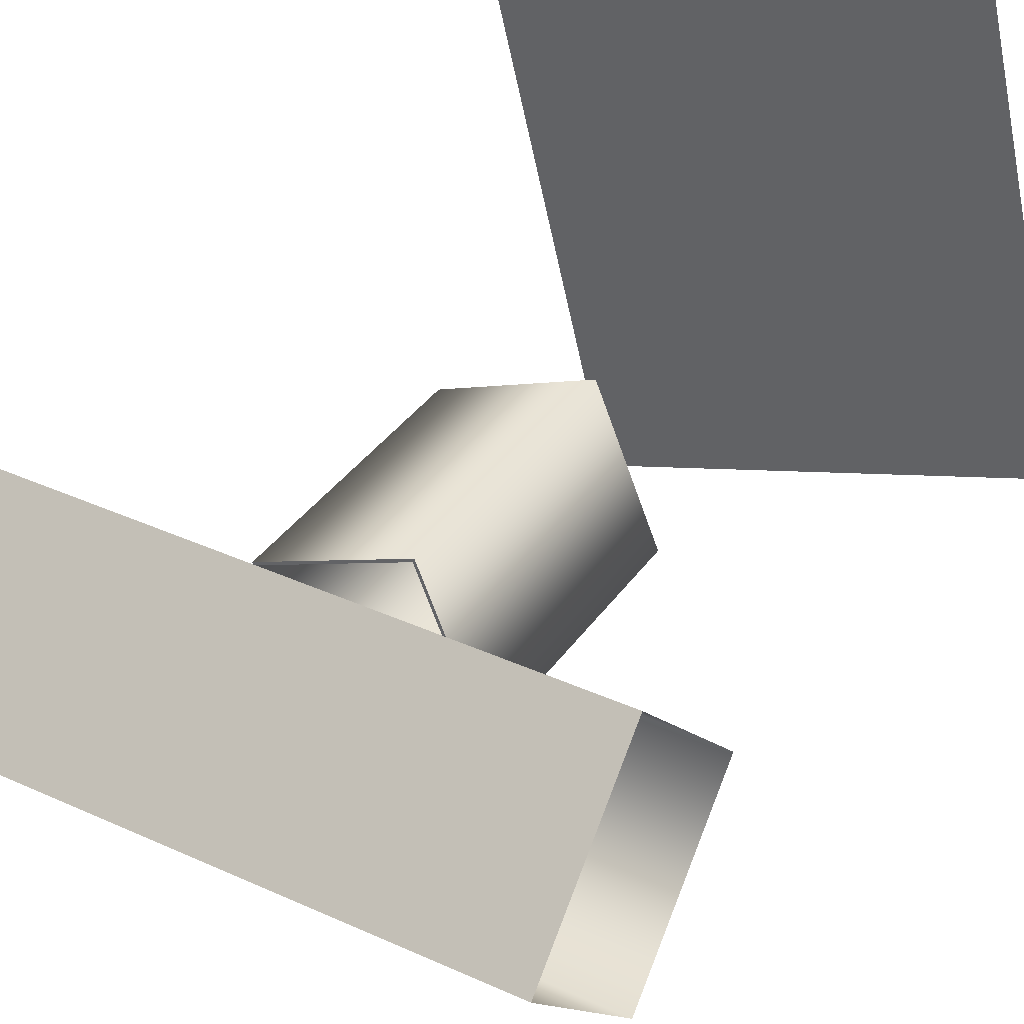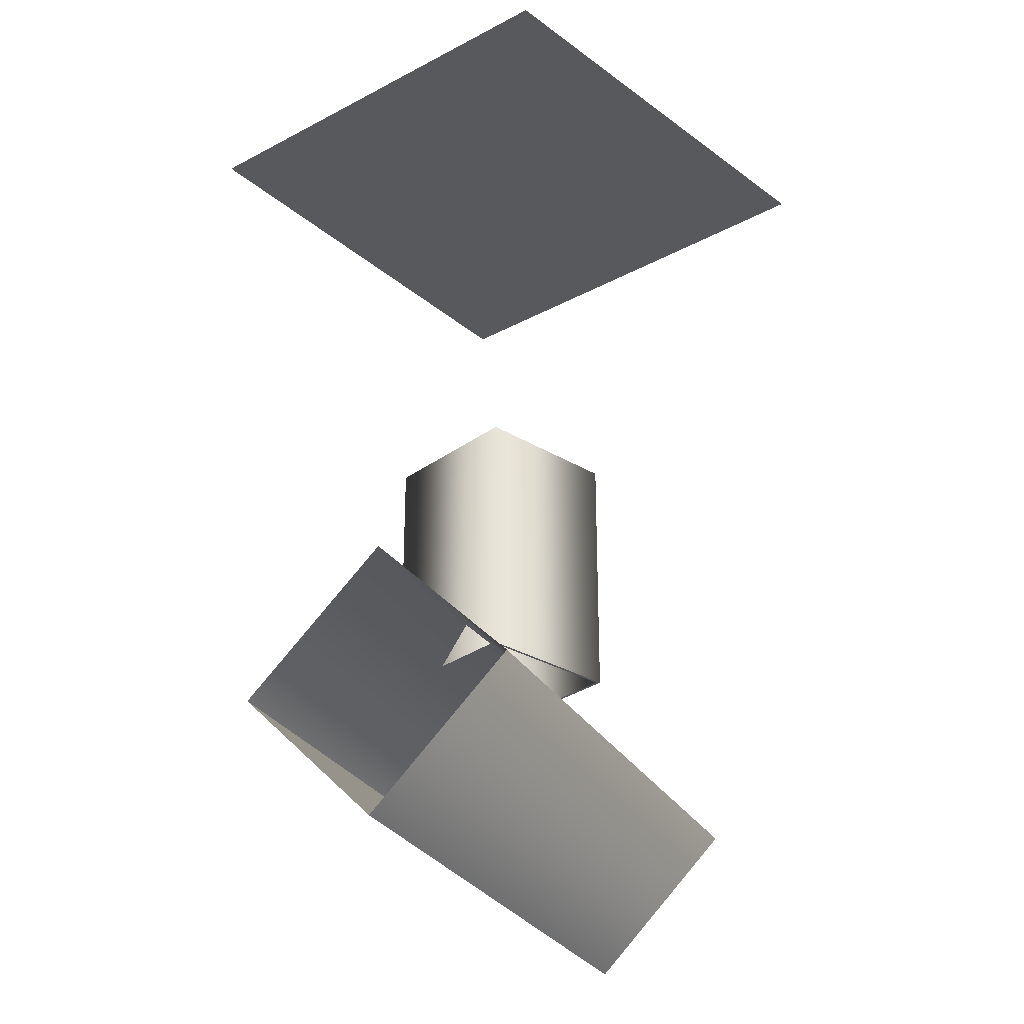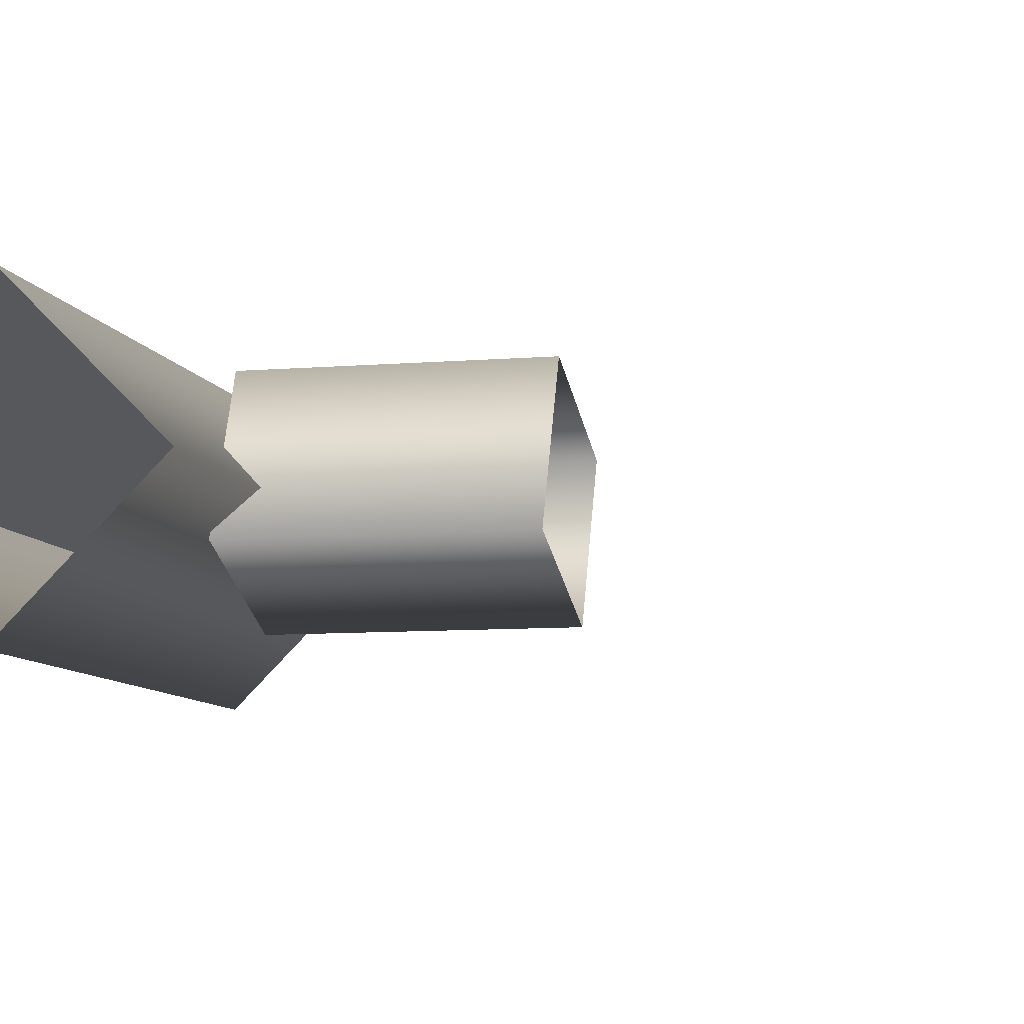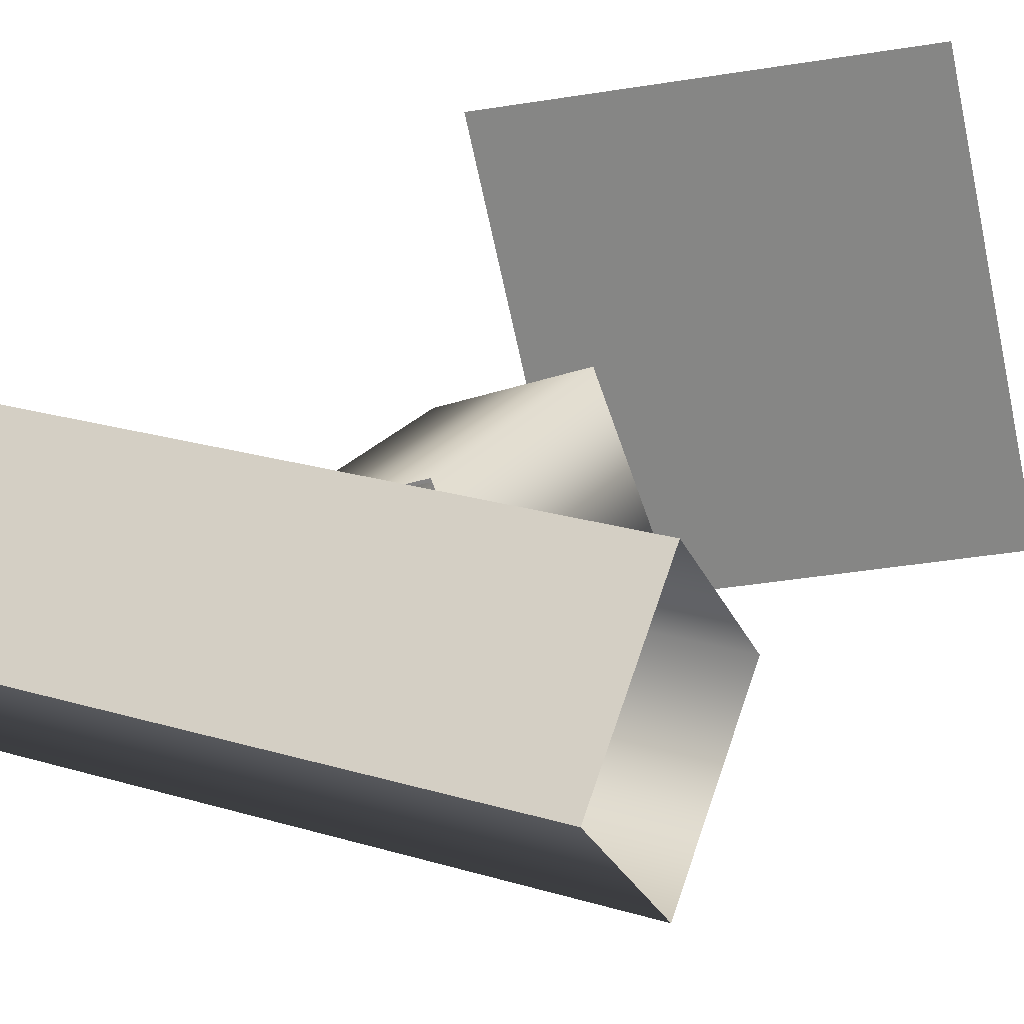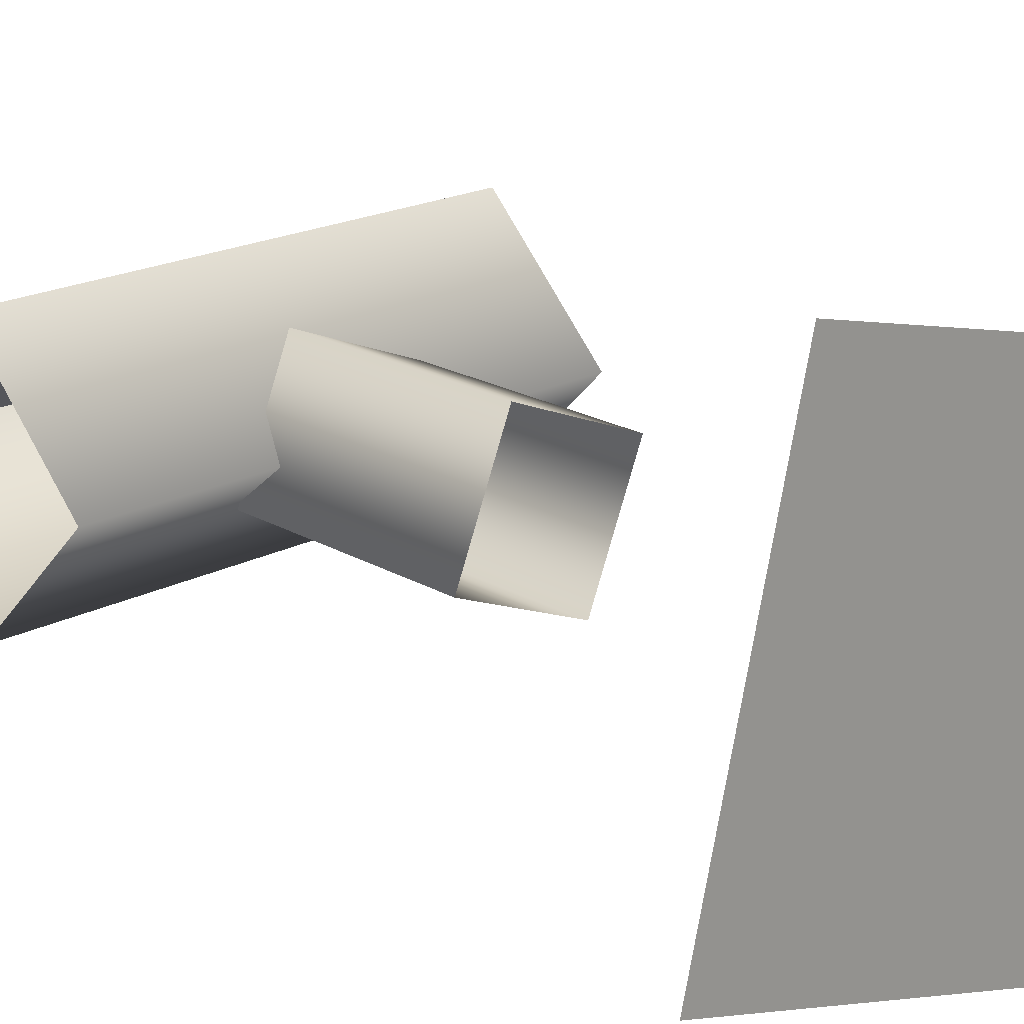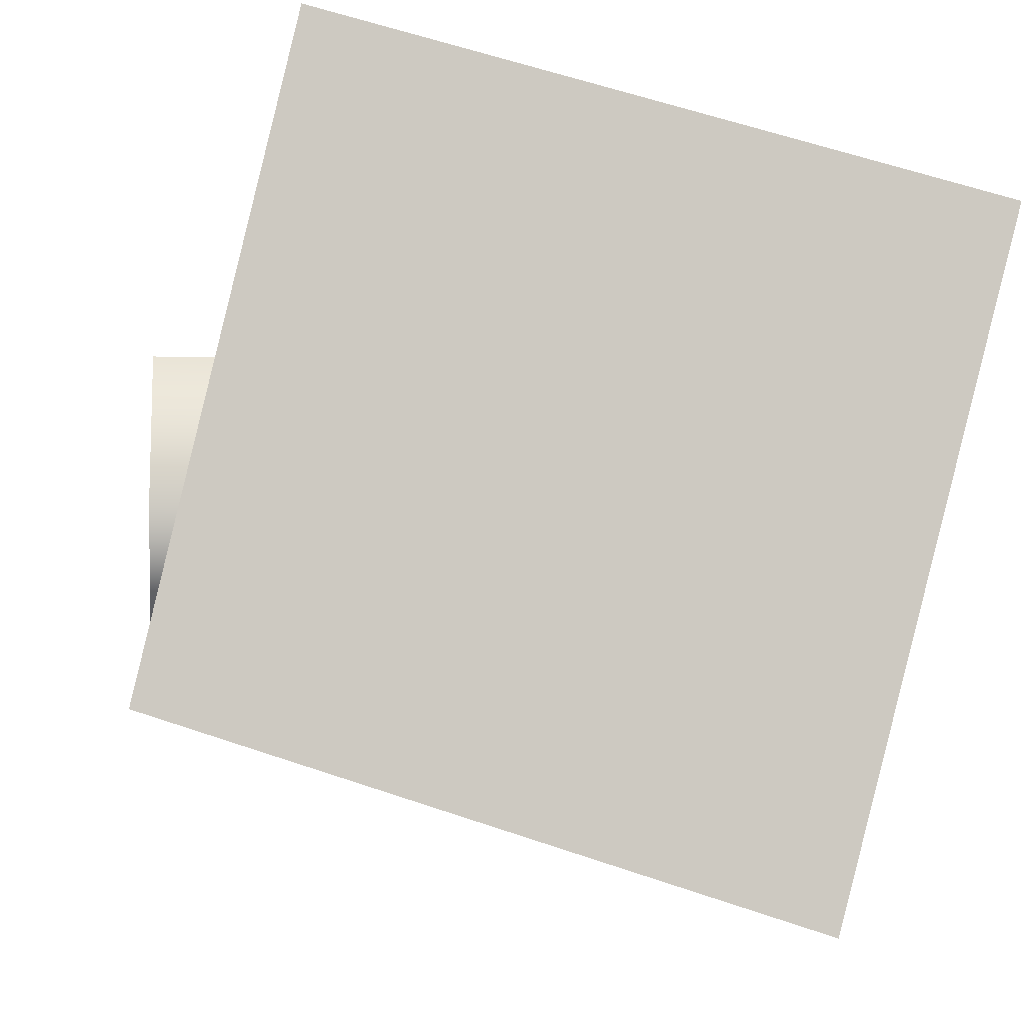
<metadata>
{"format":"obj","ext":"obj","renderer":"f3d","projection":"perspective","resolution":1024,"background":"white","views":[{"elev":36.7,"azim":-149.4,"up":"+Y"},{"elev":-28.8,"azim":-65.0,"up":"+Z"},{"elev":-8.2,"azim":-76.7,"up":"+Y"},{"elev":22.5,"azim":-152.6,"up":"+Y"},{"elev":20.4,"azim":-43.4,"up":"+Y"},{"elev":-3.2,"azim":-5.7,"up":"+Y"}]}
</metadata>
<code>
v 0.7518 -1.815 1.901
v 0.7239 -1.748 1.901
v 1.815 0.7518 1.901
v 0.7239 -1.748 1.901
v 1.748 0.7239 1.901
v 1.815 0.7518 1.901
v 1.815 0.7518 1.901
v 1.748 0.7239 1.901
v -0.7517 1.815 1.901
v 1.748 0.7239 1.901
v -0.7239 1.748 1.901
v -0.7517 1.815 1.901
v -5.08 -2.54 -7.6e-05
v 5.08 -2.54 -7.6e-05
v -5.08 0 -2.54
v 5.08 -2.54 -7.6e-05
v 5.08 0 -2.54
v -5.08 0 -2.54
v 5.08 2.54 -7.6e-05
v 5.08 0 2.54
v -5.08 2.54 -7.6e-05
v 5.08 0 2.54
v -5.08 0 2.54
v -5.08 2.54 -7.6e-05
v 5.08 0 2.54
v 5.08 -2.54 -7.6e-05
v -5.08 0 2.54
v 5.08 -2.54 -7.6e-05
v -5.08 -2.54 -7.6e-05
v -5.08 0 2.54
v 5.08 0 -2.54
v 5.08 2.54 -7.6e-05
v -5.08 0 -2.54
v 5.08 2.54 -7.6e-05
v -5.08 2.54 -7.6e-05
v -5.08 0 -2.54
v 3.029 -5.565 13.91
v -5.066 -2.93 14
v 5.237 2.981 13.97
v -5.066 -2.93 14
v -3.165 5.11 14.04
v 5.237 2.981 13.97
v -1.815 -0.7517 1.901
v -1.748 -0.7239 1.901
v 0.7518 -1.815 1.901
v -1.748 -0.7239 1.901
v 0.7239 -1.748 1.901
v 0.7518 -1.815 1.901
v -0.7517 1.815 1.901
v -0.7239 1.748 1.901
v -1.815 -0.7517 1.901
v -0.7239 1.748 1.901
v -1.748 -0.7239 1.901
v -1.815 -0.7517 1.901
v -0.7517 1.815 1.901
v -0.7517 1.815 6.618
v -1.815 -0.7517 1.901
v -0.7517 1.815 6.618
v -1.815 -0.7517 6.618
v -1.815 -0.7517 1.901
v -1.815 -0.7517 1.901
v -1.815 -0.7517 6.618
v 0.7518 -1.815 1.901
v -1.815 -0.7517 6.618
v 0.7518 -1.815 6.618
v 0.7518 -1.815 1.901
v 0.7518 -1.815 1.901
v 0.7518 -1.815 6.618
v 1.815 0.7518 1.901
v 0.7518 -1.815 6.618
v 1.815 0.7518 6.618
v 1.815 0.7518 1.901
v 1.815 0.7518 1.901
v 1.815 0.7518 6.618
v -0.7517 1.815 1.901
v 1.815 0.7518 6.618
v -0.7517 1.815 6.618
v -0.7517 1.815 1.901
g mtl_p6_pipes_garage
f 3 2 1
f 6 5 4
f 9 8 7
f 12 11 10
f 15 14 13
f 18 17 16
f 21 20 19
f 24 23 22
f 27 26 25
f 30 29 28
f 33 32 31
f 36 35 34
g mtl_p6_pipes_garage_sprinkler_top
f 39 38 37
f 42 41 40
g mtl_p6_pipes_garage_details
f 45 44 43
f 48 47 46
f 51 50 49
f 54 53 52
f 57 56 55
f 60 59 58
f 63 62 61
f 66 65 64
f 69 68 67
f 72 71 70
f 75 74 73
f 78 77 76

</code>
